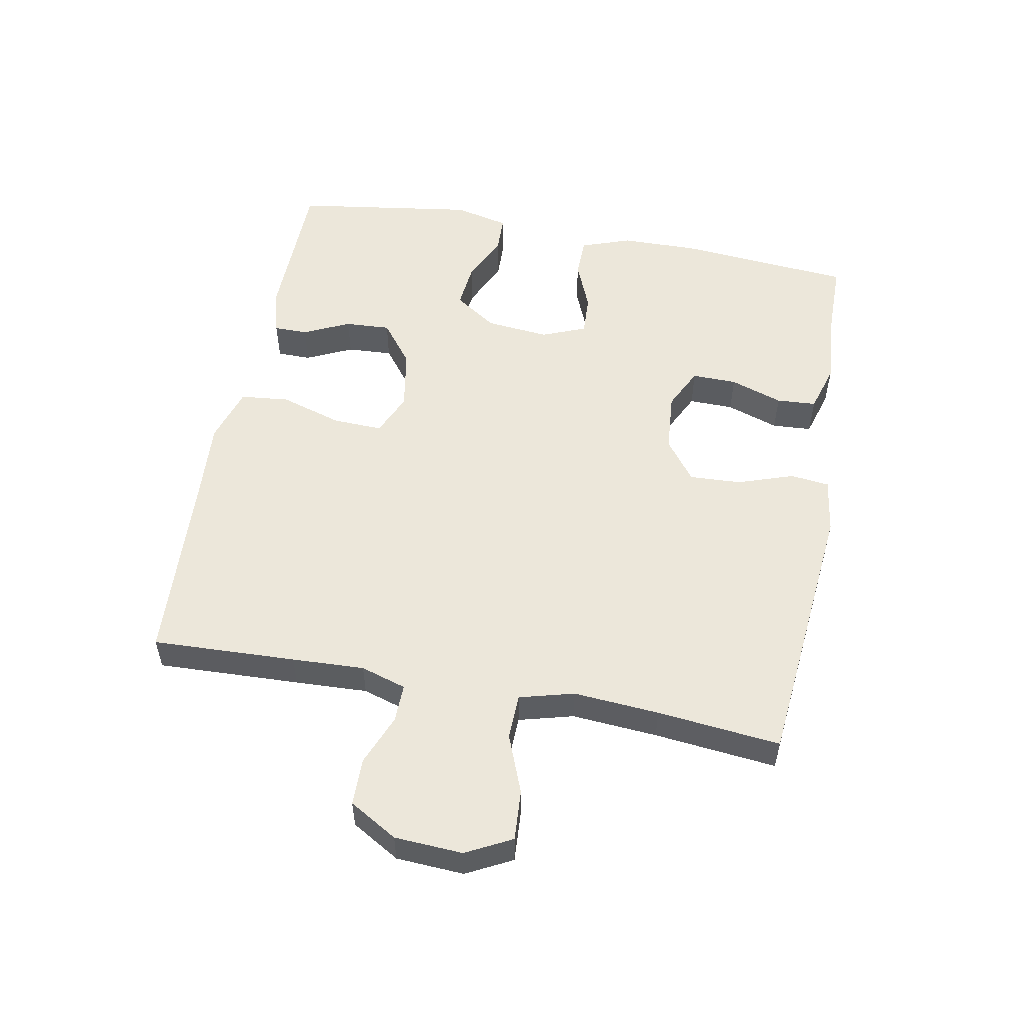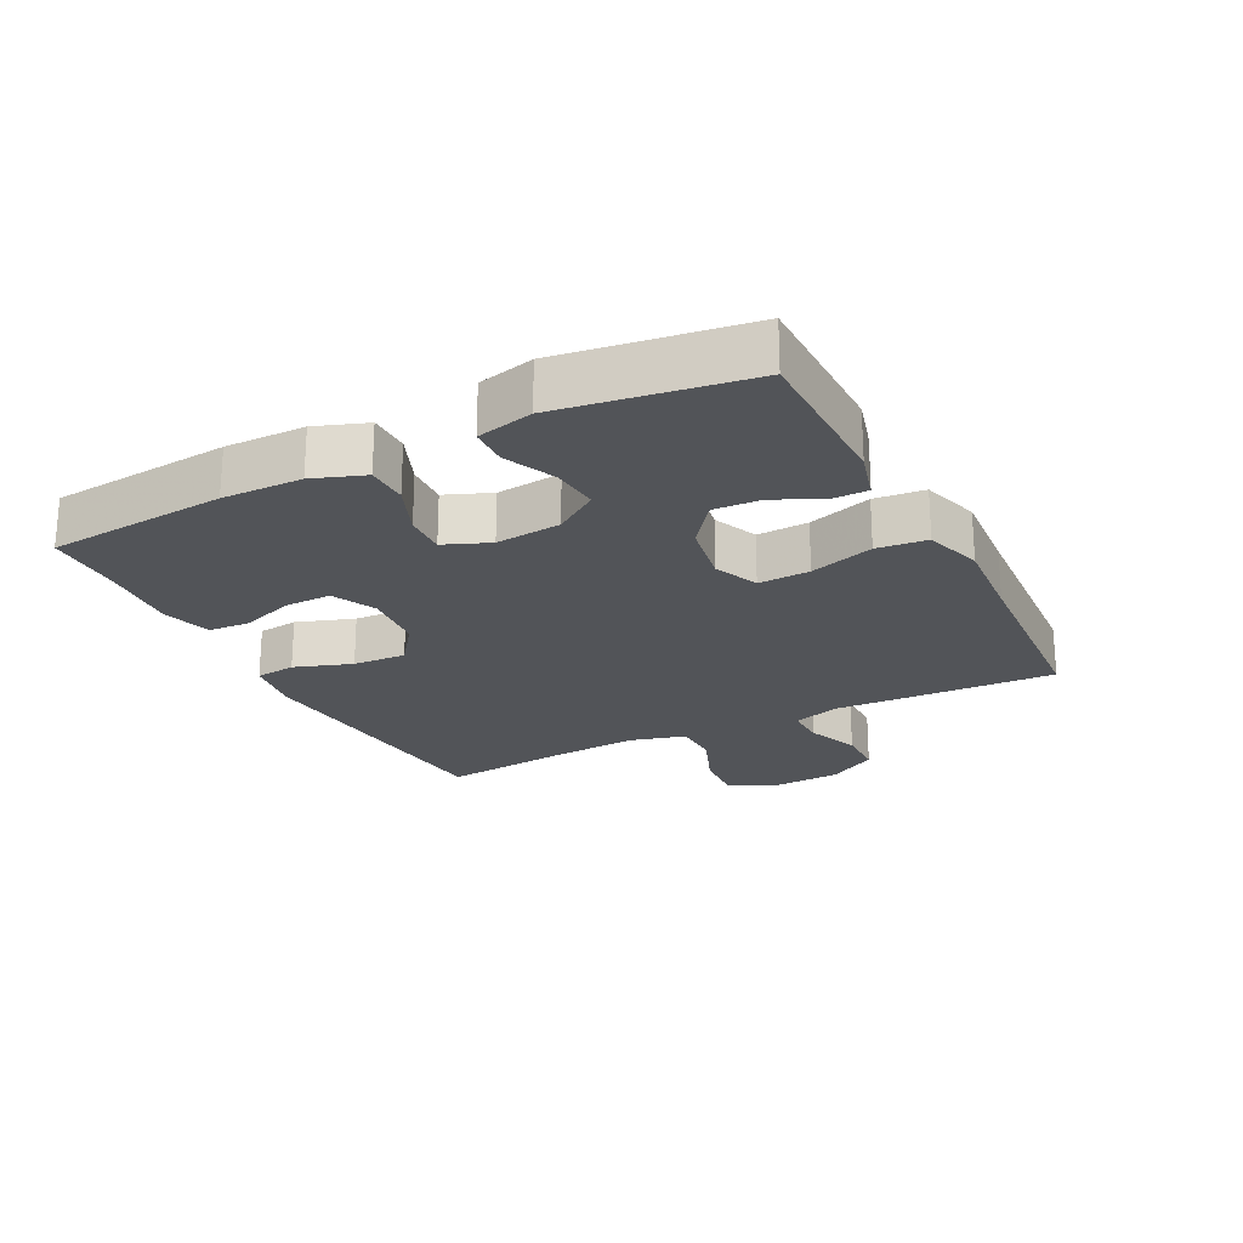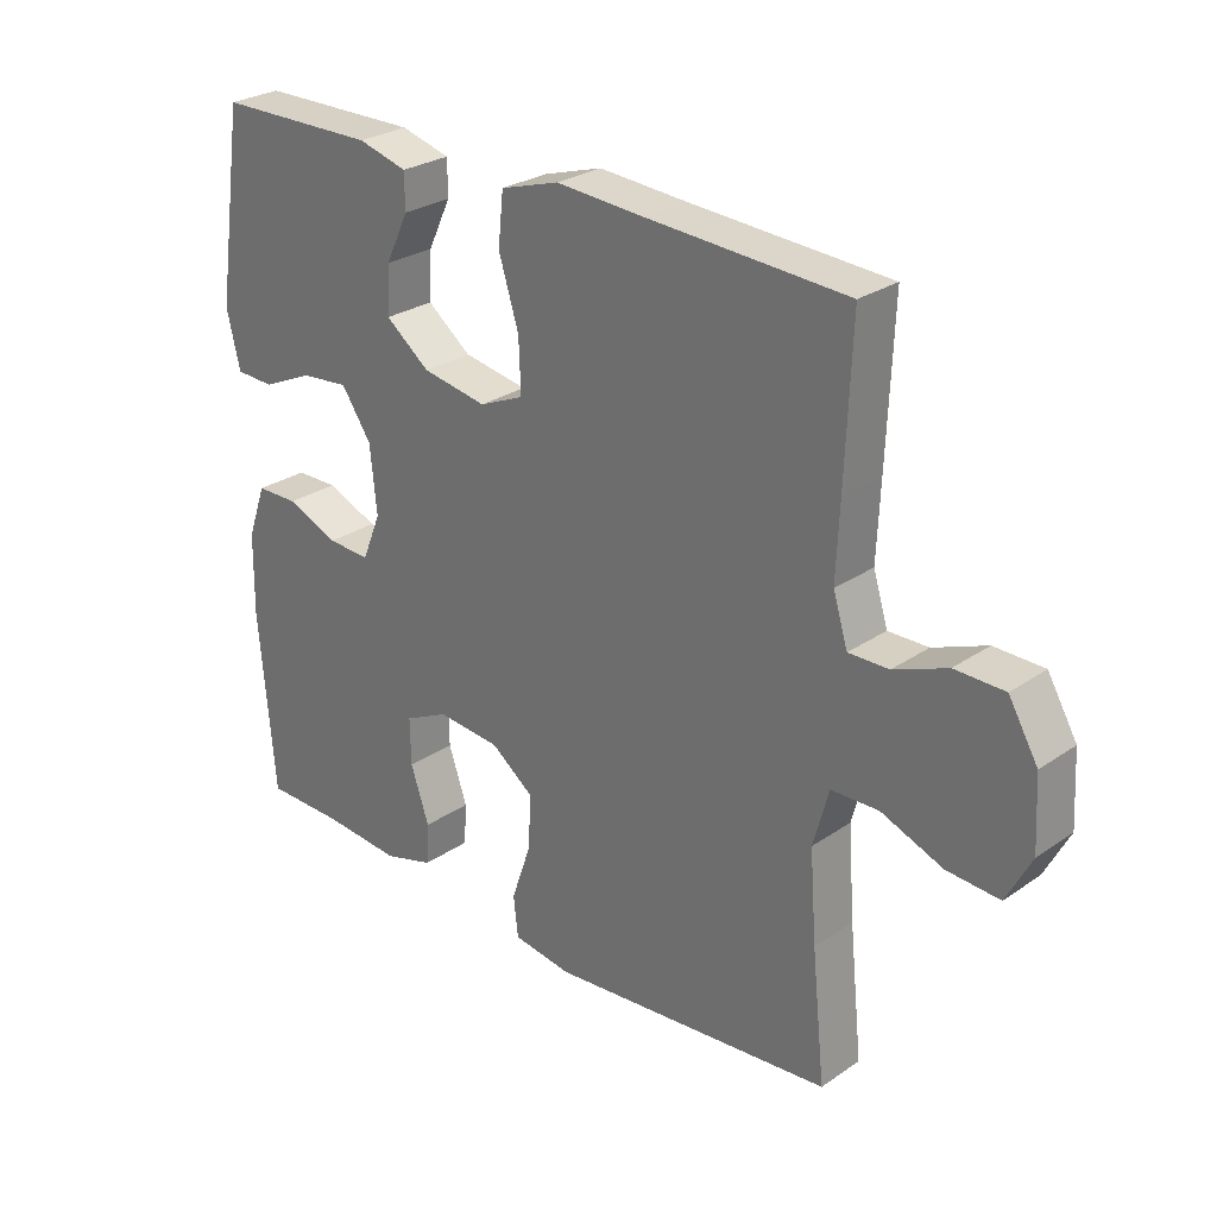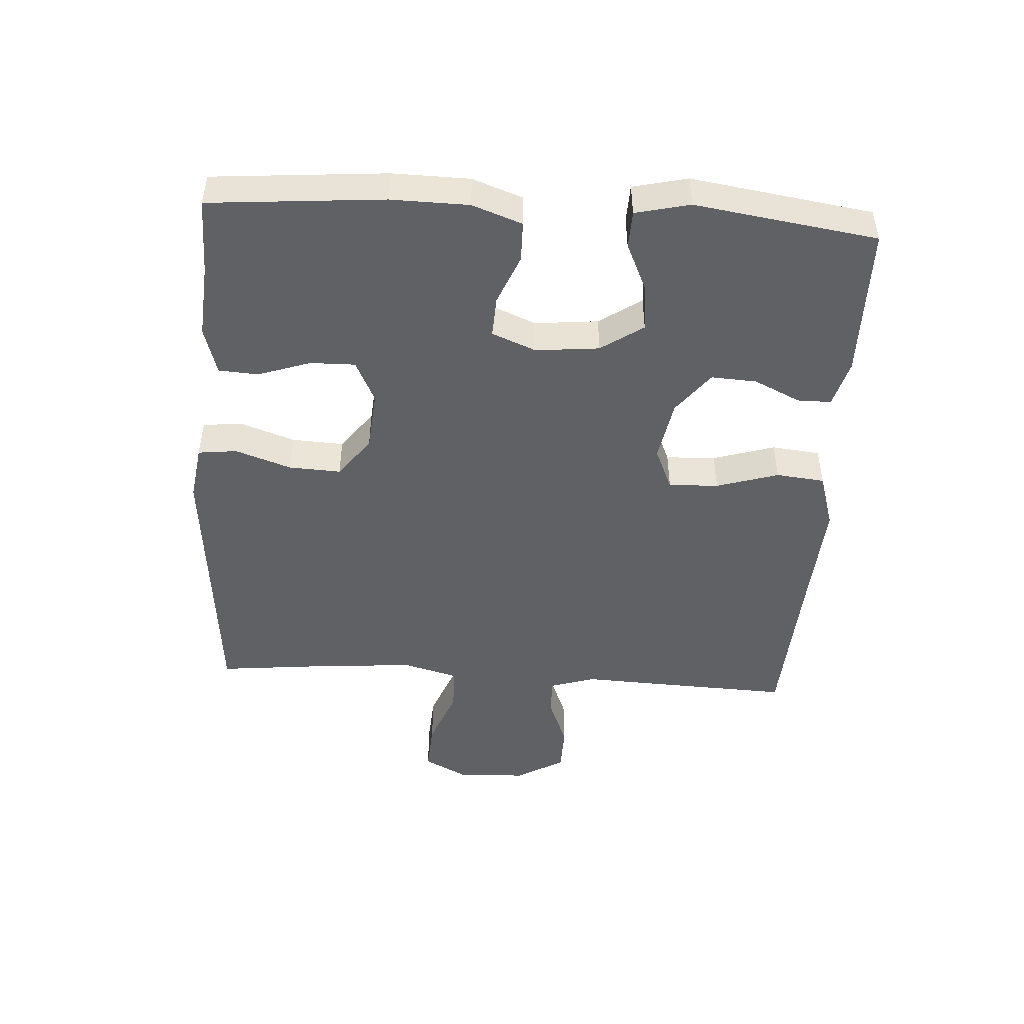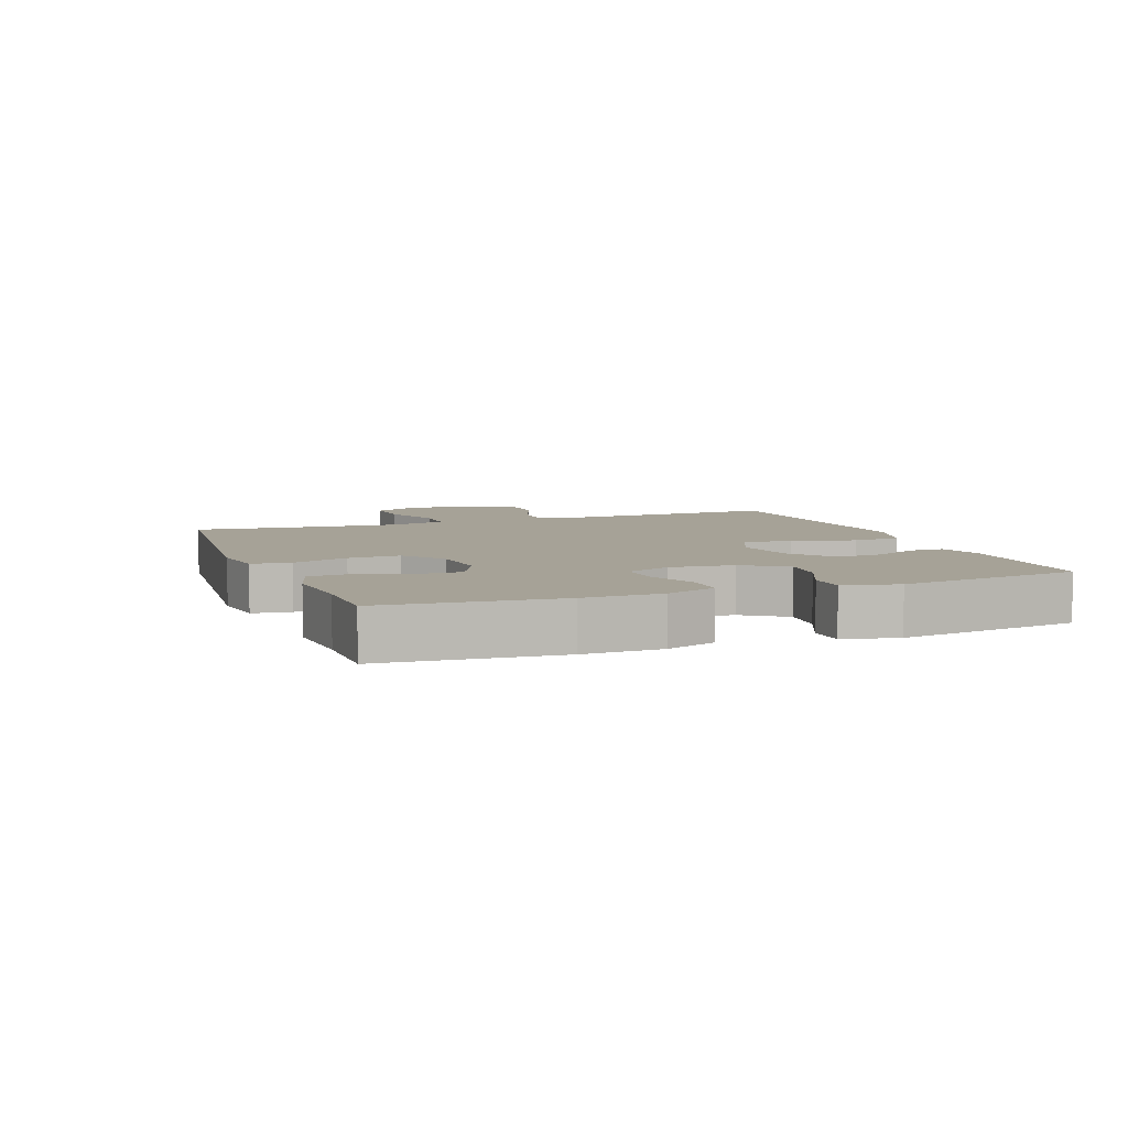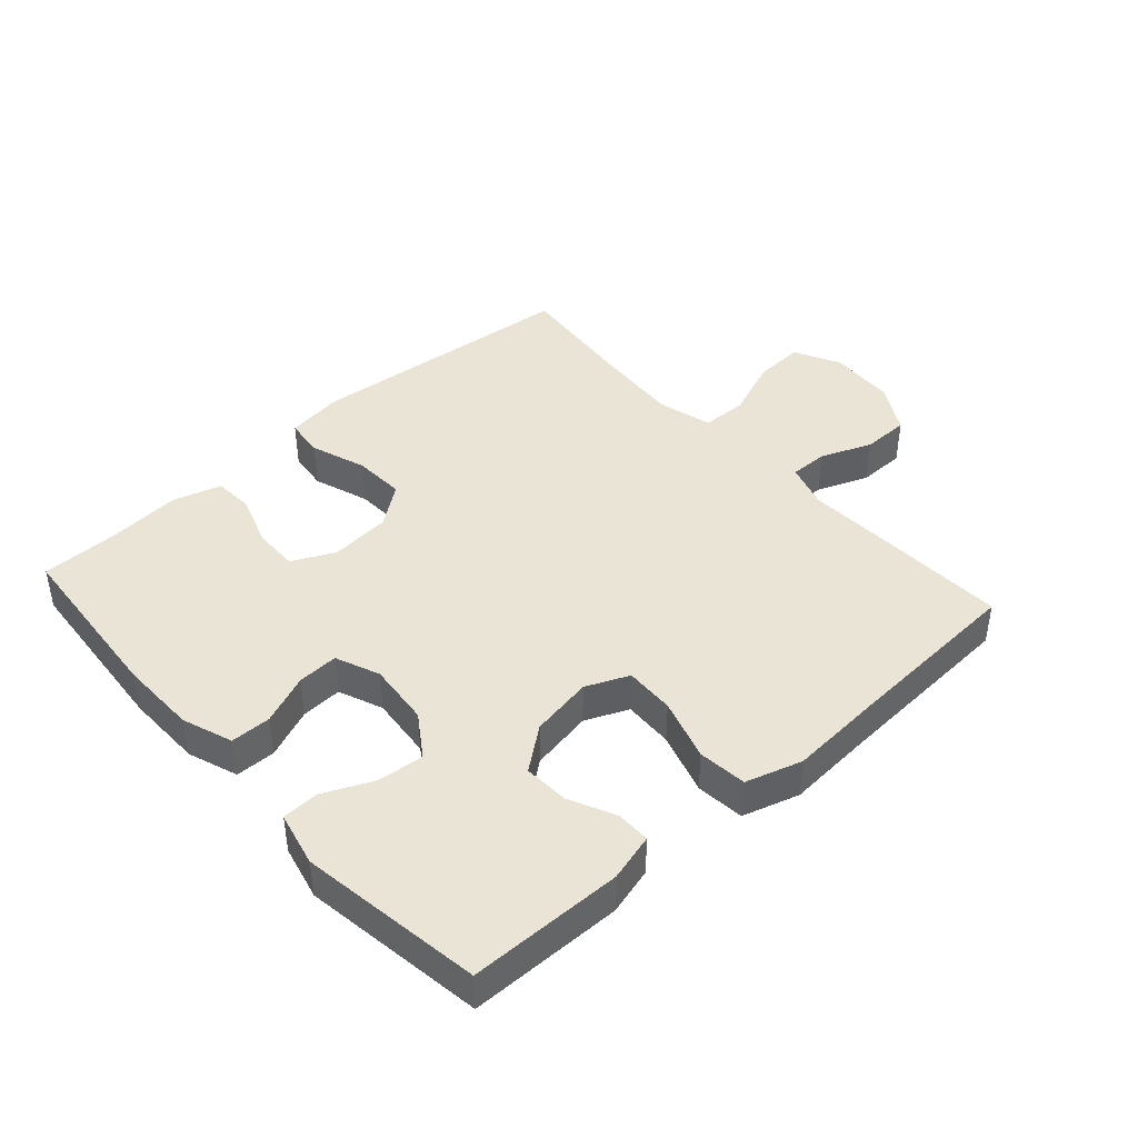
<metadata>
{"format":"obj","ext":"obj","renderer":"f3d","projection":"perspective","resolution":1024,"background":"white","views":[{"elev":53.6,"azim":100.7,"up":"+Y"},{"elev":-22.8,"azim":-63.0,"up":"+Y"},{"elev":27.3,"azim":43.6,"up":"+Z"},{"elev":-47.5,"azim":-93.6,"up":"+Y"},{"elev":6.5,"azim":-110.5,"up":"+Y"},{"elev":42.6,"azim":-41.9,"up":"+Y"}]}
</metadata>
<code>
v 0.5 0.07 0.5
v 0.491 0.07 0.276
v 0.486 0.07 0.163
v 0.508 0.07 0.092
v 0.568 0.07 0.093
v 0.648 0.07 0.125
v 0.722 0.07 0.124
v 0.766 0.07 0.049
v 0.772 0.07 -0.057
v 0.735 0.07 -0.128
v 0.656 0.07 -0.123
v 0.564 0.07 -0.087
v 0.493 0.07 -0.089
v 0.47 0.07 -0.174
v 0.48 0.07 -0.308
v 0.5 0.07 -0.5
v 0.072 0.07 -0.54
v -0.016 0.07 -0.527
v -0.023 0.07 -0.466
v 0.007 0.07 -0.379
v 0.011 0.07 -0.298
v -0.053 0.07 -0.25
v -0.148 0.07 -0.242
v -0.214 0.07 -0.274
v -0.213 0.07 -0.344
v -0.185 0.07 -0.426
v -0.189 0.07 -0.488
v -0.264 0.07 -0.51
v -0.381 0.07 -0.501
v -0.5 0.07 -0.5
v -0.523 0.07 -0.228
v -0.521 0.07 -0.107
v -0.493 0.07 -0.029
v -0.43 0.07 -0.028
v -0.352 0.07 -0.06
v -0.288 0.07 -0.063
v -0.26 0.07 0.006
v -0.27 0.07 0.105
v -0.315 0.07 0.171
v -0.387 0.07 0.164
v -0.464 0.07 0.129
v -0.522 0.07 0.131
v -0.542 0.07 0.216
v -0.5 0.07 0.5
v -0.26 0.07 0.503
v -0.186 0.07 0.483
v -0.186 0.07 0.43
v -0.22 0.07 0.358
v -0.224 0.07 0.287
v -0.158 0.07 0.236
v -0.061 0.07 0.219
v 0.006 0.07 0.248
v 0.003 0.07 0.326
v -0.027 0.07 0.423
v -0.019 0.07 0.499
v 0.069 0.07 0.526
v 0.202 0.07 0.517
v 0.5 0 0.5
v 0.491 0 0.276
v 0.486 0 0.163
v 0.508 0 0.092
v 0.568 0 0.093
v 0.648 0 0.125
v 0.722 0 0.124
v 0.766 0 0.049
v 0.772 0 -0.057
v 0.735 0 -0.128
v 0.656 0 -0.123
v 0.564 0 -0.087
v 0.493 0 -0.089
v 0.47 0 -0.174
v 0.48 0 -0.308
v 0.5 0 -0.5
v 0.072 0 -0.54
v -0.016 0 -0.527
v -0.023 0 -0.466
v 0.007 0 -0.379
v 0.011 0 -0.298
v -0.053 0 -0.25
v -0.148 0 -0.242
v -0.214 0 -0.274
v -0.213 0 -0.344
v -0.185 0 -0.426
v -0.189 0 -0.488
v -0.264 0 -0.51
v -0.381 0 -0.501
v -0.5 0 -0.5
v -0.523 0 -0.228
v -0.521 0 -0.107
v -0.493 0 -0.029
v -0.43 0 -0.028
v -0.352 0 -0.06
v -0.288 0 -0.063
v -0.26 0 0.006
v -0.27 0 0.105
v -0.315 0 0.171
v -0.387 0 0.164
v -0.464 0 0.129
v -0.522 0 0.131
v -0.542 0 0.216
v -0.5 0 0.5
v -0.26 0 0.503
v -0.186 0 0.483
v -0.186 0 0.43
v -0.22 0 0.358
v -0.224 0 0.287
v -0.158 0 0.236
v -0.061 0 0.219
v 0.006 0 0.248
v 0.003 0 0.326
v -0.027 0 0.423
v -0.019 0 0.499
v 0.069 0 0.526
v 0.202 0 0.517
f 54 55 56 57
f 53 54 57 1
f 52 53 1 2
f 51 52 2 3
f 45 46 47 48
f 45 48 49
f 44 45 49
f 43 44 49 50
f 40 41 42 43
f 39 40 43 50
f 32 33 34 35
f 32 35 36
f 29 30 31 32
f 29 32 36
f 28 29 36 37
f 25 26 27 28
f 24 25 28 37
f 17 18 19 20
f 15 16 17 20
f 14 15 20 21
f 13 14 21 22
f 9 10 11 12
f 9 12 13
f 8 9 13
f 5 6 7 8
f 4 5 8 13
f 51 3 4 13
f 38 39 50 51
f 23 24 37 38
f 23 38 51
f 13 22 23 51
f 114 113 112 111
f 58 114 111 110
f 59 58 110 109
f 60 59 109 108
f 105 104 103 102
f 106 105 102
f 106 102 101
f 107 106 101 100
f 100 99 98 97
f 107 100 97 96
f 92 91 90 89
f 93 92 89
f 89 88 87 86
f 93 89 86
f 94 93 86 85
f 85 84 83 82
f 94 85 82 81
f 77 76 75 74
f 77 74 73 72
f 78 77 72 71
f 79 78 71 70
f 69 68 67 66
f 70 69 66
f 70 66 65
f 65 64 63 62
f 70 65 62 61
f 70 61 60 108
f 108 107 96 95
f 95 94 81 80
f 108 95 80
f 108 80 79 70
f 1 58 59 2
f 2 59 60 3
f 3 60 61 4
f 4 61 62 5
f 5 62 63 6
f 6 63 64 7
f 7 64 65 8
f 8 65 66 9
f 9 66 67 10
f 10 67 68 11
f 11 68 69 12
f 12 69 70 13
f 13 70 71 14
f 14 71 72 15
f 15 72 73 16
f 16 73 74 17
f 17 74 75 18
f 18 75 76 19
f 19 76 77 20
f 20 77 78 21
f 21 78 79 22
f 22 79 80 23
f 23 80 81 24
f 24 81 82 25
f 25 82 83 26
f 26 83 84 27
f 27 84 85 28
f 28 85 86 29
f 29 86 87 30
f 30 87 88 31
f 31 88 89 32
f 32 89 90 33
f 33 90 91 34
f 34 91 92 35
f 35 92 93 36
f 36 93 94 37
f 37 94 95 38
f 38 95 96 39
f 39 96 97 40
f 40 97 98 41
f 41 98 99 42
f 42 99 100 43
f 43 100 101 44
f 44 101 102 45
f 45 102 103 46
f 46 103 104 47
f 47 104 105 48
f 48 105 106 49
f 49 106 107 50
f 50 107 108 51
f 51 108 109 52
f 52 109 110 53
f 53 110 111 54
f 54 111 112 55
f 55 112 113 56
f 56 113 114 57
f 57 114 58 1

</code>
